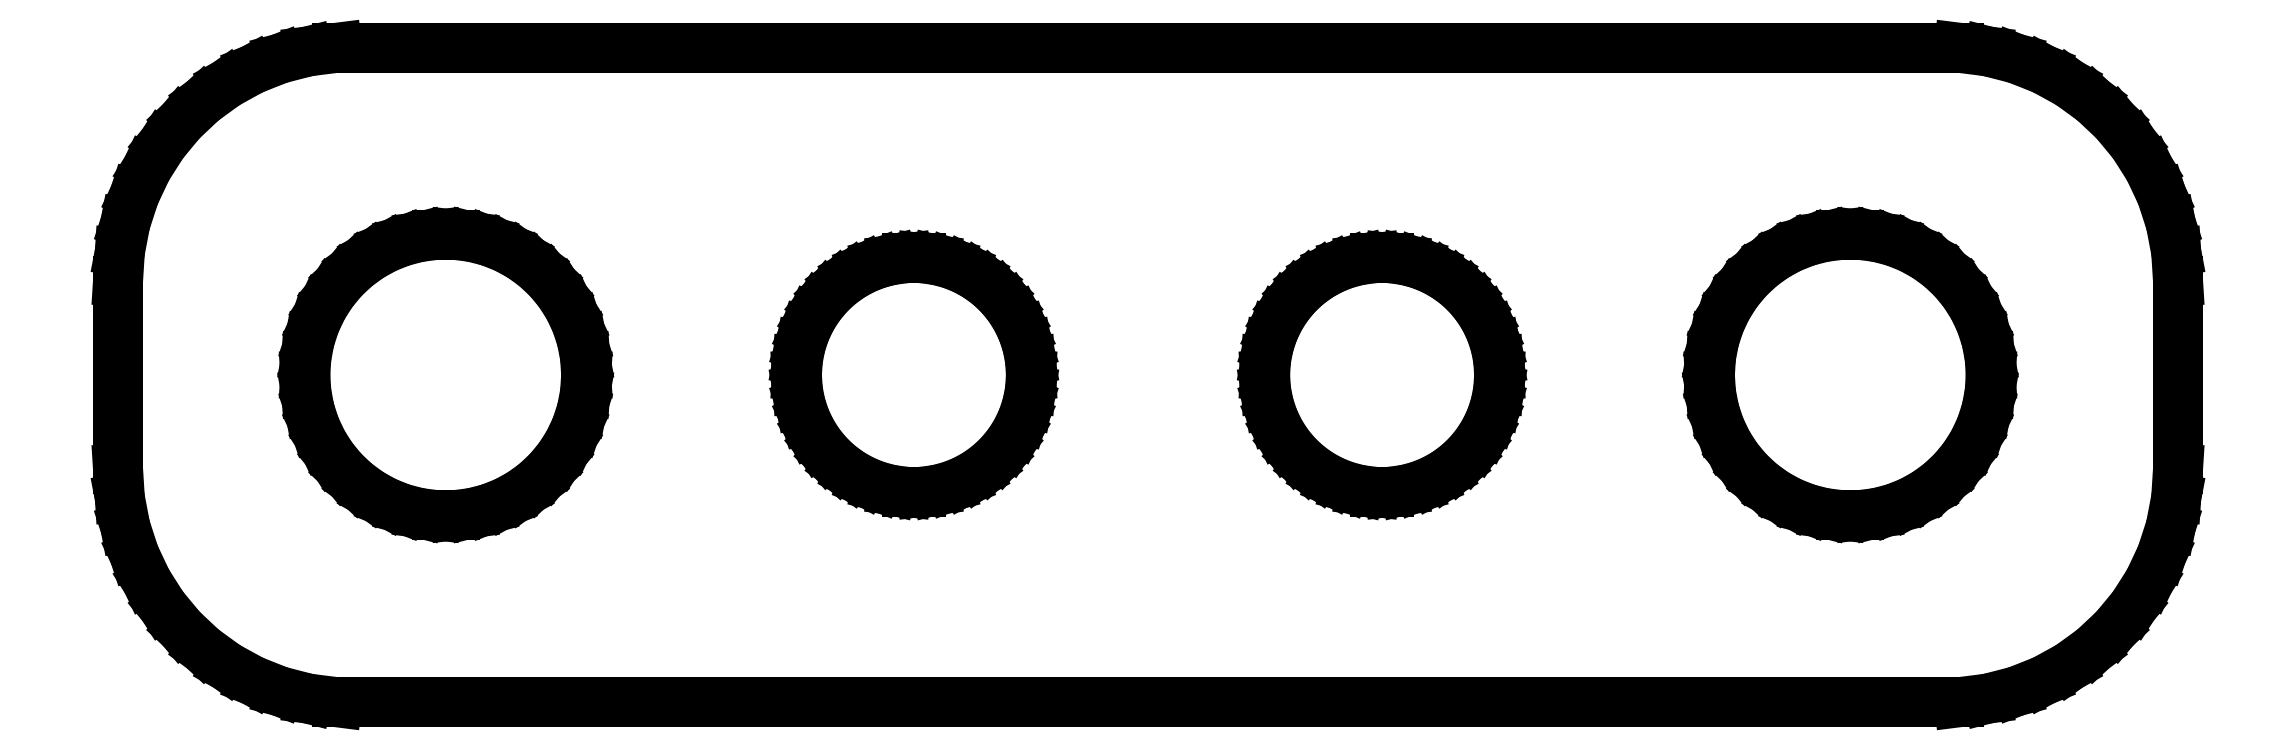
<metadata>
{"format":"dxf","ext":"dxf","renderer":"ezdxf+matplotlib","layout":"modelspace","background":"white","min_lineweight":24,"dpi":150}
</metadata>
<code>
0
SECTION
2
ENTITIES
0
LINE
8
0
10
17.94
20
-6.911
11
18.55
21
-6.755
0
LINE
8
0
10
18.55
20
-6.755
11
19.13
21
-6.524
0
LINE
8
0
10
19.13
20
-6.524
11
19.68
21
-6.222
0
LINE
8
0
10
19.68
20
-6.222
11
20.19
21
-5.853
0
LINE
8
0
10
20.19
20
-5.853
11
20.64
21
-5.423
0
LINE
8
0
10
20.64
20
-5.423
11
21.05
21
-4.939
0
LINE
8
0
10
21.05
20
-4.939
11
21.38
21
-4.409
0
LINE
8
0
10
21.38
20
-4.409
11
21.65
21
-3.841
0
LINE
8
0
10
21.65
20
-3.841
11
21.84
21
-3.243
0
LINE
8
0
10
21.84
20
-3.243
11
21.96
21
-2.627
0
LINE
8
0
10
21.96
20
-2.627
11
22
21
-2
0
LINE
8
0
10
22
20
-2
11
22
21
2
0
LINE
8
0
10
22
20
2
11
21.96
21
2.627
0
LINE
8
0
10
21.96
20
2.627
11
21.84
21
3.243
0
LINE
8
0
10
21.84
20
3.243
11
21.65
21
3.841
0
LINE
8
0
10
21.65
20
3.841
11
21.38
21
4.409
0
LINE
8
0
10
21.38
20
4.409
11
21.05
21
4.939
0
LINE
8
0
10
21.05
20
4.939
11
20.64
21
5.423
0
LINE
8
0
10
20.64
20
5.423
11
20.19
21
5.853
0
LINE
8
0
10
20.19
20
5.853
11
19.68
21
6.222
0
LINE
8
0
10
19.68
20
6.222
11
19.13
21
6.524
0
LINE
8
0
10
19.13
20
6.524
11
18.55
21
6.755
0
LINE
8
0
10
18.55
20
6.755
11
17.94
21
6.911
0
LINE
8
0
10
17.94
20
6.911
11
17.31
21
6.99
0
LINE
8
0
10
17.31
20
6.99
11
-17.31
21
6.99
0
LINE
8
0
10
-17.31
20
6.99
11
-17.94
21
6.911
0
LINE
8
0
10
-17.94
20
6.911
11
-18.55
21
6.755
0
LINE
8
0
10
-18.55
20
6.755
11
-19.13
21
6.524
0
LINE
8
0
10
-19.13
20
6.524
11
-19.68
21
6.222
0
LINE
8
0
10
-19.68
20
6.222
11
-20.19
21
5.853
0
LINE
8
0
10
-20.19
20
5.853
11
-20.64
21
5.423
0
LINE
8
0
10
-20.64
20
5.423
11
-21.05
21
4.939
0
LINE
8
0
10
-21.05
20
4.939
11
-21.38
21
4.409
0
LINE
8
0
10
-21.38
20
4.409
11
-21.65
21
3.841
0
LINE
8
0
10
-21.65
20
3.841
11
-21.84
21
3.243
0
LINE
8
0
10
-21.84
20
3.243
11
-21.96
21
2.627
0
LINE
8
0
10
-21.96
20
2.627
11
-22
21
2
0
LINE
8
0
10
-22
20
2
11
-22
21
-2
0
LINE
8
0
10
-22
20
-2
11
-21.96
21
-2.627
0
LINE
8
0
10
-21.96
20
-2.627
11
-21.84
21
-3.243
0
LINE
8
0
10
-21.84
20
-3.243
11
-21.65
21
-3.841
0
LINE
8
0
10
-21.65
20
-3.841
11
-21.38
21
-4.409
0
LINE
8
0
10
-21.38
20
-4.409
11
-21.05
21
-4.939
0
LINE
8
0
10
-21.05
20
-4.939
11
-20.64
21
-5.423
0
LINE
8
0
10
-20.64
20
-5.423
11
-20.19
21
-5.853
0
LINE
8
0
10
-20.19
20
-5.853
11
-19.68
21
-6.222
0
LINE
8
0
10
-19.68
20
-6.222
11
-19.13
21
-6.524
0
LINE
8
0
10
-19.13
20
-6.524
11
-18.55
21
-6.755
0
LINE
8
0
10
-18.55
20
-6.755
11
-17.94
21
-6.911
0
LINE
8
0
10
-17.94
20
-6.911
11
-17.31
21
-6.99
0
LINE
8
0
10
-17.31
20
-6.99
11
17.31
21
-6.99
0
LINE
8
0
10
17.31
20
-6.99
11
17.94
21
-6.911
0
LINE
8
0
10
-15.19
20
-2.994
11
-15.56
21
-2.947
0
LINE
8
0
10
-15.56
20
-2.947
11
-15.93
21
-2.853
0
LINE
8
0
10
-15.93
20
-2.853
11
-16.28
21
-2.714
0
LINE
8
0
10
-16.28
20
-2.714
11
-16.61
21
-2.533
0
LINE
8
0
10
-16.61
20
-2.533
11
-16.91
21
-2.312
0
LINE
8
0
10
-16.91
20
-2.312
11
-17.19
21
-2.054
0
LINE
8
0
10
-17.19
20
-2.054
11
-17.43
21
-1.763
0
LINE
8
0
10
-17.43
20
-1.763
11
-17.63
21
-1.445
0
LINE
8
0
10
-17.63
20
-1.445
11
-17.79
21
-1.104
0
LINE
8
0
10
-17.79
20
-1.104
11
-17.91
21
-0.7461
0
LINE
8
0
10
-17.91
20
-0.7461
11
-17.98
21
-0.376
0
LINE
8
0
10
-17.98
20
-0.376
11
-18
21
0
0
LINE
8
0
10
-18
20
0
11
-17.98
21
0.376
0
LINE
8
0
10
-17.98
20
0.376
11
-17.91
21
0.7461
0
LINE
8
0
10
-17.91
20
0.7461
11
-17.79
21
1.104
0
LINE
8
0
10
-17.79
20
1.104
11
-17.63
21
1.445
0
LINE
8
0
10
-17.63
20
1.445
11
-17.43
21
1.763
0
LINE
8
0
10
-17.43
20
1.763
11
-17.19
21
2.054
0
LINE
8
0
10
-17.19
20
2.054
11
-16.91
21
2.312
0
LINE
8
0
10
-16.91
20
2.312
11
-16.61
21
2.533
0
LINE
8
0
10
-16.61
20
2.533
11
-16.28
21
2.714
0
LINE
8
0
10
-16.28
20
2.714
11
-15.93
21
2.853
0
LINE
8
0
10
-15.93
20
2.853
11
-15.56
21
2.947
0
LINE
8
0
10
-15.56
20
2.947
11
-15.19
21
2.994
0
LINE
8
0
10
-15.19
20
2.994
11
-14.81
21
2.994
0
LINE
8
0
10
-14.81
20
2.994
11
-14.44
21
2.947
0
LINE
8
0
10
-14.44
20
2.947
11
-14.07
21
2.853
0
LINE
8
0
10
-14.07
20
2.853
11
-13.72
21
2.714
0
LINE
8
0
10
-13.72
20
2.714
11
-13.39
21
2.533
0
LINE
8
0
10
-13.39
20
2.533
11
-13.09
21
2.312
0
LINE
8
0
10
-13.09
20
2.312
11
-12.81
21
2.054
0
LINE
8
0
10
-12.81
20
2.054
11
-12.57
21
1.763
0
LINE
8
0
10
-12.57
20
1.763
11
-12.37
21
1.445
0
LINE
8
0
10
-12.37
20
1.445
11
-12.21
21
1.104
0
LINE
8
0
10
-12.21
20
1.104
11
-12.09
21
0.7461
0
LINE
8
0
10
-12.09
20
0.7461
11
-12.02
21
0.376
0
LINE
8
0
10
-12.02
20
0.376
11
-12
21
0
0
LINE
8
0
10
-12
20
0
11
-12.02
21
-0.376
0
LINE
8
0
10
-12.02
20
-0.376
11
-12.09
21
-0.7461
0
LINE
8
0
10
-12.09
20
-0.7461
11
-12.21
21
-1.104
0
LINE
8
0
10
-12.21
20
-1.104
11
-12.37
21
-1.445
0
LINE
8
0
10
-12.37
20
-1.445
11
-12.57
21
-1.763
0
LINE
8
0
10
-12.57
20
-1.763
11
-12.81
21
-2.054
0
LINE
8
0
10
-12.81
20
-2.054
11
-13.09
21
-2.312
0
LINE
8
0
10
-13.09
20
-2.312
11
-13.39
21
-2.533
0
LINE
8
0
10
-13.39
20
-2.533
11
-13.72
21
-2.714
0
LINE
8
0
10
-13.72
20
-2.714
11
-14.07
21
-2.853
0
LINE
8
0
10
-14.07
20
-2.853
11
-14.44
21
-2.947
0
LINE
8
0
10
-14.44
20
-2.947
11
-14.81
21
-2.994
0
LINE
8
0
10
-14.81
20
-2.994
11
-15.19
21
-2.994
0
LINE
8
0
10
14.81
20
-2.994
11
14.44
21
-2.947
0
LINE
8
0
10
14.44
20
-2.947
11
14.07
21
-2.853
0
LINE
8
0
10
14.07
20
-2.853
11
13.72
21
-2.714
0
LINE
8
0
10
13.72
20
-2.714
11
13.39
21
-2.533
0
LINE
8
0
10
13.39
20
-2.533
11
13.09
21
-2.312
0
LINE
8
0
10
13.09
20
-2.312
11
12.81
21
-2.054
0
LINE
8
0
10
12.81
20
-2.054
11
12.57
21
-1.763
0
LINE
8
0
10
12.57
20
-1.763
11
12.37
21
-1.445
0
LINE
8
0
10
12.37
20
-1.445
11
12.21
21
-1.104
0
LINE
8
0
10
12.21
20
-1.104
11
12.09
21
-0.7461
0
LINE
8
0
10
12.09
20
-0.7461
11
12.02
21
-0.376
0
LINE
8
0
10
12.02
20
-0.376
11
12
21
0
0
LINE
8
0
10
12
20
0
11
12.02
21
0.376
0
LINE
8
0
10
12.02
20
0.376
11
12.09
21
0.7461
0
LINE
8
0
10
12.09
20
0.7461
11
12.21
21
1.104
0
LINE
8
0
10
12.21
20
1.104
11
12.37
21
1.445
0
LINE
8
0
10
12.37
20
1.445
11
12.57
21
1.763
0
LINE
8
0
10
12.57
20
1.763
11
12.81
21
2.054
0
LINE
8
0
10
12.81
20
2.054
11
13.09
21
2.312
0
LINE
8
0
10
13.09
20
2.312
11
13.39
21
2.533
0
LINE
8
0
10
13.39
20
2.533
11
13.72
21
2.714
0
LINE
8
0
10
13.72
20
2.714
11
14.07
21
2.853
0
LINE
8
0
10
14.07
20
2.853
11
14.44
21
2.947
0
LINE
8
0
10
14.44
20
2.947
11
14.81
21
2.994
0
LINE
8
0
10
14.81
20
2.994
11
15.19
21
2.994
0
LINE
8
0
10
15.19
20
2.994
11
15.56
21
2.947
0
LINE
8
0
10
15.56
20
2.947
11
15.93
21
2.853
0
LINE
8
0
10
15.93
20
2.853
11
16.28
21
2.714
0
LINE
8
0
10
16.28
20
2.714
11
16.61
21
2.533
0
LINE
8
0
10
16.61
20
2.533
11
16.91
21
2.312
0
LINE
8
0
10
16.91
20
2.312
11
17.19
21
2.054
0
LINE
8
0
10
17.19
20
2.054
11
17.43
21
1.763
0
LINE
8
0
10
17.43
20
1.763
11
17.63
21
1.445
0
LINE
8
0
10
17.63
20
1.445
11
17.79
21
1.104
0
LINE
8
0
10
17.79
20
1.104
11
17.91
21
0.7461
0
LINE
8
0
10
17.91
20
0.7461
11
17.98
21
0.376
0
LINE
8
0
10
17.98
20
0.376
11
18
21
0
0
LINE
8
0
10
18
20
0
11
17.98
21
-0.376
0
LINE
8
0
10
17.98
20
-0.376
11
17.91
21
-0.7461
0
LINE
8
0
10
17.91
20
-0.7461
11
17.79
21
-1.104
0
LINE
8
0
10
17.79
20
-1.104
11
17.63
21
-1.445
0
LINE
8
0
10
17.63
20
-1.445
11
17.43
21
-1.763
0
LINE
8
0
10
17.43
20
-1.763
11
17.19
21
-2.054
0
LINE
8
0
10
17.19
20
-2.054
11
16.91
21
-2.312
0
LINE
8
0
10
16.91
20
-2.312
11
16.61
21
-2.533
0
LINE
8
0
10
16.61
20
-2.533
11
16.28
21
-2.714
0
LINE
8
0
10
16.28
20
-2.714
11
15.93
21
-2.853
0
LINE
8
0
10
15.93
20
-2.853
11
15.56
21
-2.947
0
LINE
8
0
10
15.56
20
-2.947
11
15.19
21
-2.994
0
LINE
8
0
10
15.19
20
-2.994
11
14.81
21
-2.994
0
LINE
8
0
10
4.843
20
-2.495
11
4.532
21
-2.456
0
LINE
8
0
10
4.532
20
-2.456
11
4.227
21
-2.378
0
LINE
8
0
10
4.227
20
-2.378
11
3.936
21
-2.262
0
LINE
8
0
10
3.936
20
-2.262
11
3.66
21
-2.111
0
LINE
8
0
10
3.66
20
-2.111
11
3.406
21
-1.926
0
LINE
8
0
10
3.406
20
-1.926
11
3.178
21
-1.711
0
LINE
8
0
10
3.178
20
-1.711
11
2.977
21
-1.469
0
LINE
8
0
10
2.977
20
-1.469
11
2.809
21
-1.204
0
LINE
8
0
10
2.809
20
-1.204
11
2.676
21
-0.9203
0
LINE
8
0
10
2.676
20
-0.9203
11
2.579
21
-0.6217
0
LINE
8
0
10
2.579
20
-0.6217
11
2.52
21
-0.3133
0
LINE
8
0
10
2.52
20
-0.3133
11
2.5
21
0
0
LINE
8
0
10
2.5
20
0
11
2.52
21
0.3133
0
LINE
8
0
10
2.52
20
0.3133
11
2.579
21
0.6217
0
LINE
8
0
10
2.579
20
0.6217
11
2.676
21
0.9203
0
LINE
8
0
10
2.676
20
0.9203
11
2.809
21
1.204
0
LINE
8
0
10
2.809
20
1.204
11
2.977
21
1.469
0
LINE
8
0
10
2.977
20
1.469
11
3.178
21
1.711
0
LINE
8
0
10
3.178
20
1.711
11
3.406
21
1.926
0
LINE
8
0
10
3.406
20
1.926
11
3.66
21
2.111
0
LINE
8
0
10
3.66
20
2.111
11
3.936
21
2.262
0
LINE
8
0
10
3.936
20
2.262
11
4.227
21
2.378
0
LINE
8
0
10
4.227
20
2.378
11
4.532
21
2.456
0
LINE
8
0
10
4.532
20
2.456
11
4.843
21
2.495
0
LINE
8
0
10
4.843
20
2.495
11
5.157
21
2.495
0
LINE
8
0
10
5.157
20
2.495
11
5.468
21
2.456
0
LINE
8
0
10
5.468
20
2.456
11
5.773
21
2.378
0
LINE
8
0
10
5.773
20
2.378
11
6.064
21
2.262
0
LINE
8
0
10
6.064
20
2.262
11
6.34
21
2.111
0
LINE
8
0
10
6.34
20
2.111
11
6.594
21
1.926
0
LINE
8
0
10
6.594
20
1.926
11
6.822
21
1.711
0
LINE
8
0
10
6.822
20
1.711
11
7.023
21
1.469
0
LINE
8
0
10
7.023
20
1.469
11
7.191
21
1.204
0
LINE
8
0
10
7.191
20
1.204
11
7.324
21
0.9203
0
LINE
8
0
10
7.324
20
0.9203
11
7.421
21
0.6217
0
LINE
8
0
10
7.421
20
0.6217
11
7.48
21
0.3133
0
LINE
8
0
10
7.48
20
0.3133
11
7.5
21
0
0
LINE
8
0
10
7.5
20
0
11
7.48
21
-0.3133
0
LINE
8
0
10
7.48
20
-0.3133
11
7.421
21
-0.6217
0
LINE
8
0
10
7.421
20
-0.6217
11
7.324
21
-0.9203
0
LINE
8
0
10
7.324
20
-0.9203
11
7.191
21
-1.204
0
LINE
8
0
10
7.191
20
-1.204
11
7.023
21
-1.469
0
LINE
8
0
10
7.023
20
-1.469
11
6.822
21
-1.711
0
LINE
8
0
10
6.822
20
-1.711
11
6.594
21
-1.926
0
LINE
8
0
10
6.594
20
-1.926
11
6.34
21
-2.111
0
LINE
8
0
10
6.34
20
-2.111
11
6.064
21
-2.262
0
LINE
8
0
10
6.064
20
-2.262
11
5.773
21
-2.378
0
LINE
8
0
10
5.773
20
-2.378
11
5.468
21
-2.456
0
LINE
8
0
10
5.468
20
-2.456
11
5.157
21
-2.495
0
LINE
8
0
10
5.157
20
-2.495
11
4.843
21
-2.495
0
LINE
8
0
10
-5.157
20
-2.495
11
-5.468
21
-2.456
0
LINE
8
0
10
-5.468
20
-2.456
11
-5.773
21
-2.378
0
LINE
8
0
10
-5.773
20
-2.378
11
-6.064
21
-2.262
0
LINE
8
0
10
-6.064
20
-2.262
11
-6.34
21
-2.111
0
LINE
8
0
10
-6.34
20
-2.111
11
-6.594
21
-1.926
0
LINE
8
0
10
-6.594
20
-1.926
11
-6.822
21
-1.711
0
LINE
8
0
10
-6.822
20
-1.711
11
-7.023
21
-1.469
0
LINE
8
0
10
-7.023
20
-1.469
11
-7.191
21
-1.204
0
LINE
8
0
10
-7.191
20
-1.204
11
-7.324
21
-0.9203
0
LINE
8
0
10
-7.324
20
-0.9203
11
-7.421
21
-0.6217
0
LINE
8
0
10
-7.421
20
-0.6217
11
-7.48
21
-0.3133
0
LINE
8
0
10
-7.48
20
-0.3133
11
-7.5
21
0
0
LINE
8
0
10
-7.5
20
0
11
-7.48
21
0.3133
0
LINE
8
0
10
-7.48
20
0.3133
11
-7.421
21
0.6217
0
LINE
8
0
10
-7.421
20
0.6217
11
-7.324
21
0.9203
0
LINE
8
0
10
-7.324
20
0.9203
11
-7.191
21
1.204
0
LINE
8
0
10
-7.191
20
1.204
11
-7.023
21
1.469
0
LINE
8
0
10
-7.023
20
1.469
11
-6.822
21
1.711
0
LINE
8
0
10
-6.822
20
1.711
11
-6.594
21
1.926
0
LINE
8
0
10
-6.594
20
1.926
11
-6.34
21
2.111
0
LINE
8
0
10
-6.34
20
2.111
11
-6.064
21
2.262
0
LINE
8
0
10
-6.064
20
2.262
11
-5.773
21
2.378
0
LINE
8
0
10
-5.773
20
2.378
11
-5.468
21
2.456
0
LINE
8
0
10
-5.468
20
2.456
11
-5.157
21
2.495
0
LINE
8
0
10
-5.157
20
2.495
11
-4.843
21
2.495
0
LINE
8
0
10
-4.843
20
2.495
11
-4.532
21
2.456
0
LINE
8
0
10
-4.532
20
2.456
11
-4.227
21
2.378
0
LINE
8
0
10
-4.227
20
2.378
11
-3.936
21
2.262
0
LINE
8
0
10
-3.936
20
2.262
11
-3.66
21
2.111
0
LINE
8
0
10
-3.66
20
2.111
11
-3.406
21
1.926
0
LINE
8
0
10
-3.406
20
1.926
11
-3.178
21
1.711
0
LINE
8
0
10
-3.178
20
1.711
11
-2.977
21
1.469
0
LINE
8
0
10
-2.977
20
1.469
11
-2.809
21
1.204
0
LINE
8
0
10
-2.809
20
1.204
11
-2.676
21
0.9203
0
LINE
8
0
10
-2.676
20
0.9203
11
-2.579
21
0.6217
0
LINE
8
0
10
-2.579
20
0.6217
11
-2.52
21
0.3133
0
LINE
8
0
10
-2.52
20
0.3133
11
-2.5
21
0
0
LINE
8
0
10
-2.5
20
0
11
-2.52
21
-0.3133
0
LINE
8
0
10
-2.52
20
-0.3133
11
-2.579
21
-0.6217
0
LINE
8
0
10
-2.579
20
-0.6217
11
-2.676
21
-0.9203
0
LINE
8
0
10
-2.676
20
-0.9203
11
-2.809
21
-1.204
0
LINE
8
0
10
-2.809
20
-1.204
11
-2.977
21
-1.469
0
LINE
8
0
10
-2.977
20
-1.469
11
-3.178
21
-1.711
0
LINE
8
0
10
-3.178
20
-1.711
11
-3.406
21
-1.926
0
LINE
8
0
10
-3.406
20
-1.926
11
-3.66
21
-2.111
0
LINE
8
0
10
-3.66
20
-2.111
11
-3.936
21
-2.262
0
LINE
8
0
10
-3.936
20
-2.262
11
-4.227
21
-2.378
0
LINE
8
0
10
-4.227
20
-2.378
11
-4.532
21
-2.456
0
LINE
8
0
10
-4.532
20
-2.456
11
-4.843
21
-2.495
0
LINE
8
0
10
-4.843
20
-2.495
11
-5.157
21
-2.495
0
ENDSEC
0
EOF

</code>
